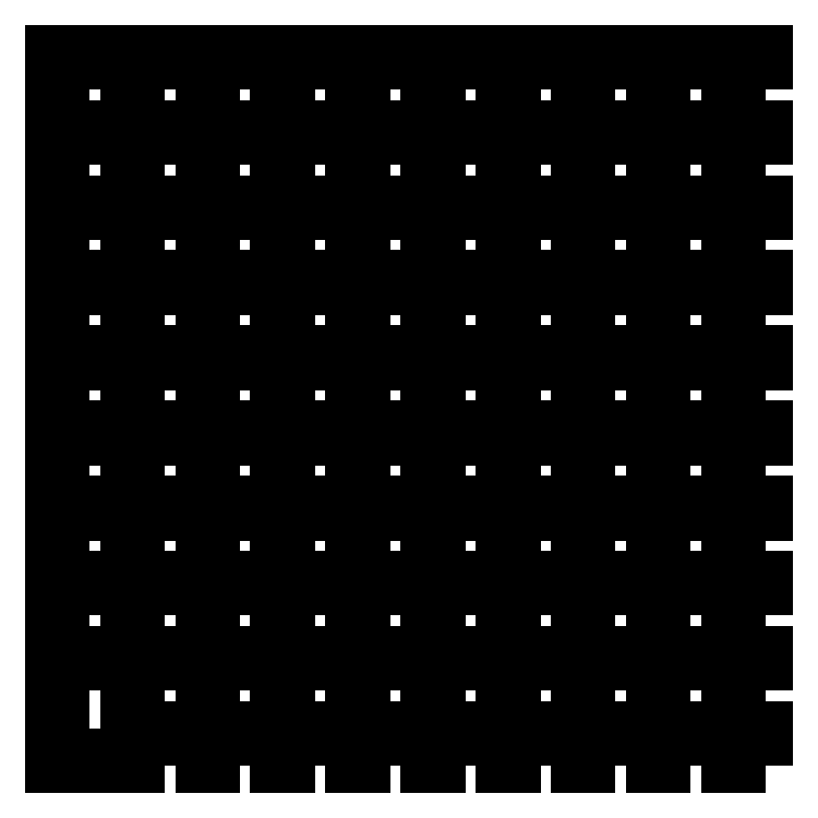
<metadata>
{"format":"dxf","ext":"dxf","renderer":"ezdxf+matplotlib","layout":"modelspace","background":"white","min_lineweight":24,"dpi":150}
</metadata>
<code>
0
SECTION
2
ENTITIES
0
LWPOLYLINE
8
0
90
4
70
1
43
0
10
5
20
0
10
0
20
0
10
0
20
-5
10
5
20
-5
0
LWPOLYLINE
8
0
90
4
70
1
43
0
10
15
20
-5
10
15
20
0
10
10
20
0
10
10
20
-5
0
LWPOLYLINE
8
0
90
4
70
1
43
0
10
25
20
-5
10
25
20
0
10
20
20
0
10
20
20
-5
0
LWPOLYLINE
8
0
90
4
70
1
43
0
10
35
20
-5
10
35
20
0
10
30
20
0
10
30
20
-5
0
LWPOLYLINE
8
0
90
4
70
1
43
0
10
45
20
-5
10
45
20
0
10
40
20
0
10
40
20
-5
0
LWPOLYLINE
8
0
90
4
70
1
43
0
10
55
20
-5
10
55
20
0
10
50
20
0
10
50
20
-5
0
LWPOLYLINE
8
0
90
4
70
1
43
0
10
65
20
-5
10
65
20
0
10
60
20
0
10
60
20
-5
0
LWPOLYLINE
8
0
90
4
70
1
43
0
10
75
20
-5
10
75
20
0
10
70
20
0
10
70
20
-5
0
LWPOLYLINE
8
0
90
4
70
1
43
0
10
85
20
-5
10
85
20
0
10
80
20
0
10
80
20
-5
0
LWPOLYLINE
8
0
90
4
70
1
43
0
10
95
20
-5
10
95
20
0
10
90
20
0
10
90
20
-5
0
LWPOLYLINE
8
0
90
4
70
1
43
0
10
5
20
5
10
5
20
10
10
0
20
10
10
0
20
5
0
LWPOLYLINE
8
0
90
4
70
1
43
0
10
15
20
5
10
15
20
10
10
10
20
10
10
10
20
5
0
LWPOLYLINE
8
0
90
4
70
1
43
0
10
25
20
5
10
25
20
10
10
20
20
10
10
20
20
5
0
LWPOLYLINE
8
0
90
4
70
1
43
0
10
35
20
5
10
35
20
10
10
30
20
10
10
30
20
5
0
LWPOLYLINE
8
0
90
4
70
1
43
0
10
45
20
5
10
45
20
10
10
40
20
10
10
40
20
5
0
LWPOLYLINE
8
0
90
4
70
1
43
0
10
55
20
5
10
55
20
10
10
50
20
10
10
50
20
5
0
LWPOLYLINE
8
0
90
4
70
1
43
0
10
65
20
5
10
65
20
10
10
60
20
10
10
60
20
5
0
LWPOLYLINE
8
0
90
4
70
1
43
0
10
75
20
5
10
75
20
10
10
70
20
10
10
70
20
5
0
LWPOLYLINE
8
0
90
4
70
1
43
0
10
85
20
5
10
85
20
10
10
80
20
10
10
80
20
5
0
LWPOLYLINE
8
0
90
4
70
1
43
0
10
95
20
5
10
95
20
10
10
90
20
10
10
90
20
5
0
LWPOLYLINE
8
0
90
4
70
1
43
0
10
5
20
15
10
5
20
20
10
0
20
20
10
0
20
15
0
LWPOLYLINE
8
0
90
4
70
1
43
0
10
15
20
15
10
15
20
20
10
10
20
20
10
10
20
15
0
LWPOLYLINE
8
0
90
4
70
1
43
0
10
25
20
15
10
25
20
20
10
20
20
20
10
20
20
15
0
LWPOLYLINE
8
0
90
4
70
1
43
0
10
35
20
15
10
35
20
20
10
30
20
20
10
30
20
15
0
LWPOLYLINE
8
0
90
4
70
1
43
0
10
45
20
15
10
45
20
20
10
40
20
20
10
40
20
15
0
LWPOLYLINE
8
0
90
4
70
1
43
0
10
55
20
15
10
55
20
20
10
50
20
20
10
50
20
15
0
LWPOLYLINE
8
0
90
4
70
1
43
0
10
65
20
15
10
65
20
20
10
60
20
20
10
60
20
15
0
LWPOLYLINE
8
0
90
4
70
1
43
0
10
75
20
15
10
75
20
20
10
70
20
20
10
70
20
15
0
LWPOLYLINE
8
0
90
4
70
1
43
0
10
85
20
15
10
85
20
20
10
80
20
20
10
80
20
15
0
LWPOLYLINE
8
0
90
4
70
1
43
0
10
95
20
15
10
95
20
20
10
90
20
20
10
90
20
15
0
LWPOLYLINE
8
0
90
4
70
1
43
0
10
5
20
25
10
5
20
30
10
0
20
30
10
0
20
25
0
LWPOLYLINE
8
0
90
4
70
1
43
0
10
15
20
25
10
15
20
30
10
10
20
30
10
10
20
25
0
LWPOLYLINE
8
0
90
4
70
1
43
0
10
25
20
25
10
25
20
30
10
20
20
30
10
20
20
25
0
LWPOLYLINE
8
0
90
4
70
1
43
0
10
35
20
25
10
35
20
30
10
30
20
30
10
30
20
25
0
LWPOLYLINE
8
0
90
4
70
1
43
0
10
45
20
25
10
45
20
30
10
40
20
30
10
40
20
25
0
LWPOLYLINE
8
0
90
4
70
1
43
0
10
55
20
25
10
55
20
30
10
50
20
30
10
50
20
25
0
LWPOLYLINE
8
0
90
4
70
1
43
0
10
65
20
25
10
65
20
30
10
60
20
30
10
60
20
25
0
LWPOLYLINE
8
0
90
4
70
1
43
0
10
75
20
25
10
75
20
30
10
70
20
30
10
70
20
25
0
LWPOLYLINE
8
0
90
4
70
1
43
0
10
85
20
25
10
85
20
30
10
80
20
30
10
80
20
25
0
LWPOLYLINE
8
0
90
4
70
1
43
0
10
95
20
25
10
95
20
30
10
90
20
30
10
90
20
25
0
LWPOLYLINE
8
0
90
4
70
1
43
0
10
5
20
35
10
5
20
40
10
0
20
40
10
0
20
35
0
LWPOLYLINE
8
0
90
4
70
1
43
0
10
15
20
35
10
15
20
40
10
10
20
40
10
10
20
35
0
LWPOLYLINE
8
0
90
4
70
1
43
0
10
25
20
35
10
25
20
40
10
20
20
40
10
20
20
35
0
LWPOLYLINE
8
0
90
4
70
1
43
0
10
35
20
35
10
35
20
40
10
30
20
40
10
30
20
35
0
LWPOLYLINE
8
0
90
4
70
1
43
0
10
45
20
35
10
45
20
40
10
40
20
40
10
40
20
35
0
LWPOLYLINE
8
0
90
4
70
1
43
0
10
55
20
35
10
55
20
40
10
50
20
40
10
50
20
35
0
LWPOLYLINE
8
0
90
4
70
1
43
0
10
65
20
35
10
65
20
40
10
60
20
40
10
60
20
35
0
LWPOLYLINE
8
0
90
4
70
1
43
0
10
75
20
35
10
75
20
40
10
70
20
40
10
70
20
35
0
LWPOLYLINE
8
0
90
4
70
1
43
0
10
85
20
35
10
85
20
40
10
80
20
40
10
80
20
35
0
LWPOLYLINE
8
0
90
4
70
1
43
0
10
95
20
35
10
95
20
40
10
90
20
40
10
90
20
35
0
LWPOLYLINE
8
0
90
4
70
1
43
0
10
5
20
45
10
5
20
50
10
0
20
50
10
0
20
45
0
LWPOLYLINE
8
0
90
4
70
1
43
0
10
15
20
45
10
15
20
50
10
10
20
50
10
10
20
45
0
LWPOLYLINE
8
0
90
4
70
1
43
0
10
25
20
45
10
25
20
50
10
20
20
50
10
20
20
45
0
LWPOLYLINE
8
0
90
4
70
1
43
0
10
35
20
45
10
35
20
50
10
30
20
50
10
30
20
45
0
LWPOLYLINE
8
0
90
4
70
1
43
0
10
45
20
45
10
45
20
50
10
40
20
50
10
40
20
45
0
LWPOLYLINE
8
0
90
4
70
1
43
0
10
55
20
45
10
55
20
50
10
50
20
50
10
50
20
45
0
LWPOLYLINE
8
0
90
4
70
1
43
0
10
65
20
45
10
65
20
50
10
60
20
50
10
60
20
45
0
LWPOLYLINE
8
0
90
4
70
1
43
0
10
75
20
45
10
75
20
50
10
70
20
50
10
70
20
45
0
LWPOLYLINE
8
0
90
4
70
1
43
0
10
85
20
45
10
85
20
50
10
80
20
50
10
80
20
45
0
LWPOLYLINE
8
0
90
4
70
1
43
0
10
95
20
45
10
95
20
50
10
90
20
50
10
90
20
45
0
LWPOLYLINE
8
0
90
4
70
1
43
0
10
5
20
55
10
5
20
60
10
0
20
60
10
0
20
55
0
LWPOLYLINE
8
0
90
4
70
1
43
0
10
15
20
55
10
15
20
60
10
10
20
60
10
10
20
55
0
LWPOLYLINE
8
0
90
4
70
1
43
0
10
25
20
55
10
25
20
60
10
20
20
60
10
20
20
55
0
LWPOLYLINE
8
0
90
4
70
1
43
0
10
35
20
55
10
35
20
60
10
30
20
60
10
30
20
55
0
LWPOLYLINE
8
0
90
4
70
1
43
0
10
45
20
55
10
45
20
60
10
40
20
60
10
40
20
55
0
LWPOLYLINE
8
0
90
4
70
1
43
0
10
55
20
55
10
55
20
60
10
50
20
60
10
50
20
55
0
LWPOLYLINE
8
0
90
4
70
1
43
0
10
65
20
55
10
65
20
60
10
60
20
60
10
60
20
55
0
LWPOLYLINE
8
0
90
4
70
1
43
0
10
75
20
55
10
75
20
60
10
70
20
60
10
70
20
55
0
LWPOLYLINE
8
0
90
4
70
1
43
0
10
85
20
55
10
85
20
60
10
80
20
60
10
80
20
55
0
LWPOLYLINE
8
0
90
4
70
1
43
0
10
95
20
55
10
95
20
60
10
90
20
60
10
90
20
55
0
LWPOLYLINE
8
0
90
4
70
1
43
0
10
5
20
65
10
5
20
70
10
0
20
70
10
0
20
65
0
LWPOLYLINE
8
0
90
4
70
1
43
0
10
15
20
65
10
15
20
70
10
10
20
70
10
10
20
65
0
LWPOLYLINE
8
0
90
4
70
1
43
0
10
25
20
65
10
25
20
70
10
20
20
70
10
20
20
65
0
LWPOLYLINE
8
0
90
4
70
1
43
0
10
35
20
65
10
35
20
70
10
30
20
70
10
30
20
65
0
LWPOLYLINE
8
0
90
4
70
1
43
0
10
45
20
65
10
45
20
70
10
40
20
70
10
40
20
65
0
LWPOLYLINE
8
0
90
4
70
1
43
0
10
55
20
65
10
55
20
70
10
50
20
70
10
50
20
65
0
LWPOLYLINE
8
0
90
4
70
1
43
0
10
65
20
65
10
65
20
70
10
60
20
70
10
60
20
65
0
LWPOLYLINE
8
0
90
4
70
1
43
0
10
75
20
65
10
75
20
70
10
70
20
70
10
70
20
65
0
LWPOLYLINE
8
0
90
4
70
1
43
0
10
85
20
65
10
85
20
70
10
80
20
70
10
80
20
65
0
LWPOLYLINE
8
0
90
4
70
1
43
0
10
95
20
65
10
95
20
70
10
90
20
70
10
90
20
65
0
LWPOLYLINE
8
0
90
4
70
1
43
0
10
5
20
75
10
5
20
80
10
0
20
80
10
0
20
75
0
LWPOLYLINE
8
0
90
4
70
1
43
0
10
15
20
75
10
15
20
80
10
10
20
80
10
10
20
75
0
LWPOLYLINE
8
0
90
4
70
1
43
0
10
25
20
75
10
25
20
80
10
20
20
80
10
20
20
75
0
LWPOLYLINE
8
0
90
4
70
1
43
0
10
35
20
75
10
35
20
80
10
30
20
80
10
30
20
75
0
LWPOLYLINE
8
0
90
4
70
1
43
0
10
45
20
75
10
45
20
80
10
40
20
80
10
40
20
75
0
LWPOLYLINE
8
0
90
4
70
1
43
0
10
55
20
75
10
55
20
80
10
50
20
80
10
50
20
75
0
LWPOLYLINE
8
0
90
4
70
1
43
0
10
65
20
75
10
65
20
80
10
60
20
80
10
60
20
75
0
LWPOLYLINE
8
0
90
4
70
1
43
0
10
75
20
75
10
75
20
80
10
70
20
80
10
70
20
75
0
LWPOLYLINE
8
0
90
4
70
1
43
0
10
85
20
75
10
85
20
80
10
80
20
80
10
80
20
75
0
LWPOLYLINE
8
0
90
4
70
1
43
0
10
95
20
75
10
95
20
80
10
90
20
80
10
90
20
75
0
LWPOLYLINE
8
0
90
4
70
1
43
0
10
5
20
85
10
5
20
90
10
0
20
90
10
0
20
85
0
LWPOLYLINE
8
0
90
4
70
1
43
0
10
15
20
85
10
15
20
90
10
10
20
90
10
10
20
85
0
LWPOLYLINE
8
0
90
4
70
1
43
0
10
25
20
85
10
25
20
90
10
20
20
90
10
20
20
85
0
LWPOLYLINE
8
0
90
4
70
1
43
0
10
35
20
85
10
35
20
90
10
30
20
90
10
30
20
85
0
LWPOLYLINE
8
0
90
4
70
1
43
0
10
45
20
85
10
45
20
90
10
40
20
90
10
40
20
85
0
LWPOLYLINE
8
0
90
4
70
1
43
0
10
55
20
85
10
55
20
90
10
50
20
90
10
50
20
85
0
LWPOLYLINE
8
0
90
4
70
1
43
0
10
65
20
85
10
65
20
90
10
60
20
90
10
60
20
85
0
LWPOLYLINE
8
0
90
4
70
1
43
0
10
75
20
85
10
75
20
90
10
70
20
90
10
70
20
85
0
LWPOLYLINE
8
0
90
4
70
1
43
0
10
85
20
85
10
85
20
90
10
80
20
90
10
80
20
85
0
LWPOLYLINE
8
0
90
4
70
1
43
0
10
95
20
85
10
95
20
90
10
90
20
90
10
90
20
85
0
ENDSEC
0
EOF

</code>
